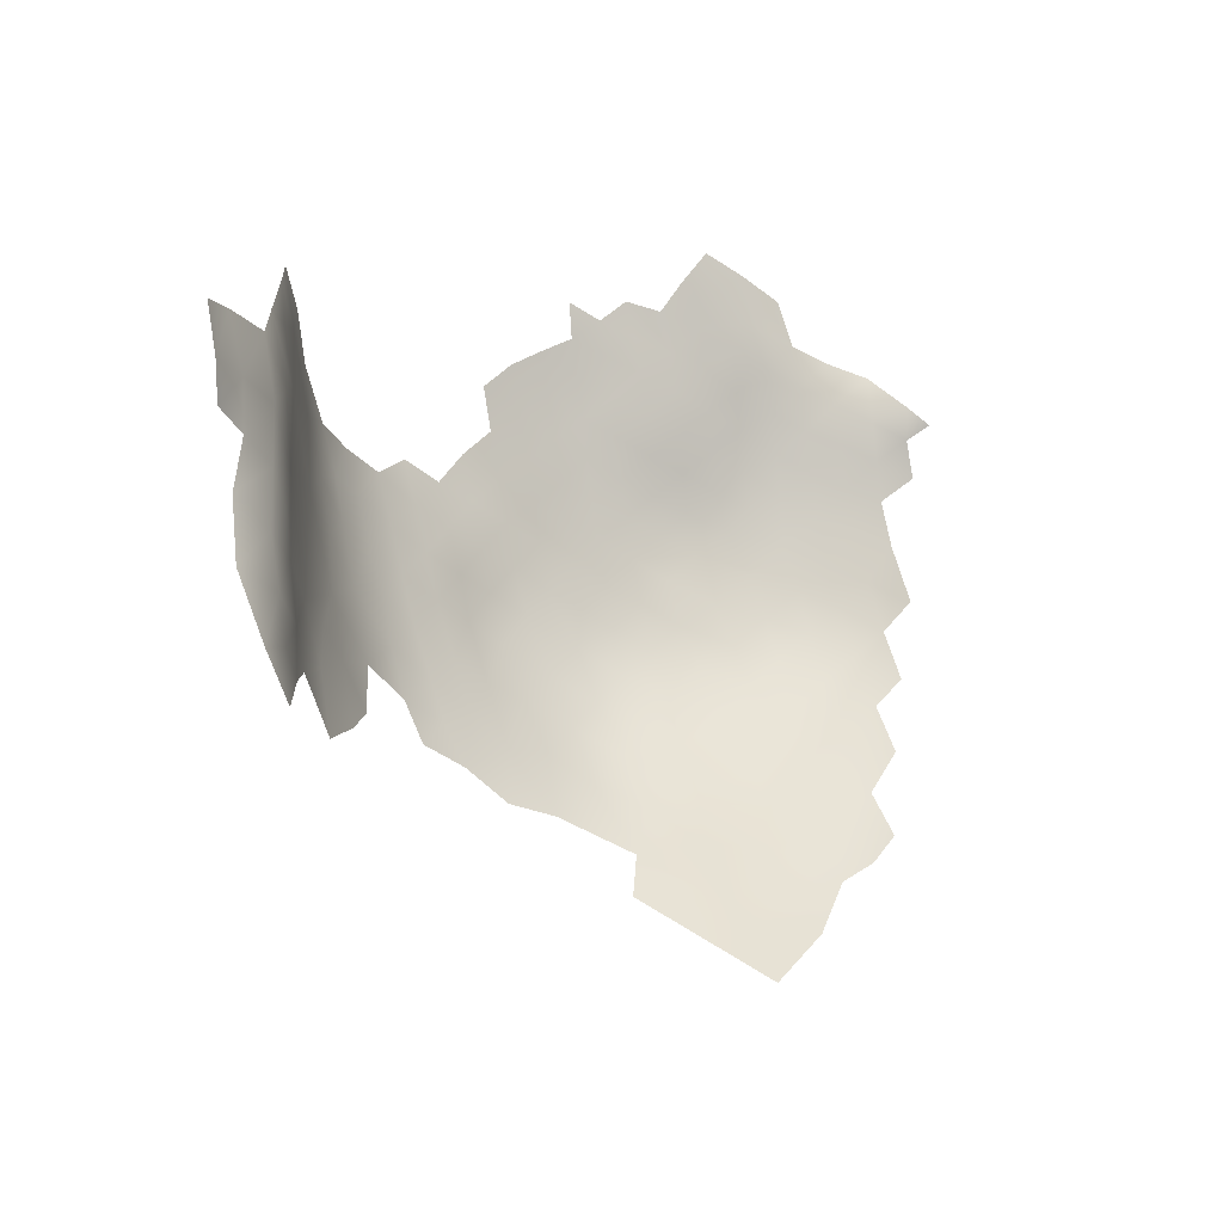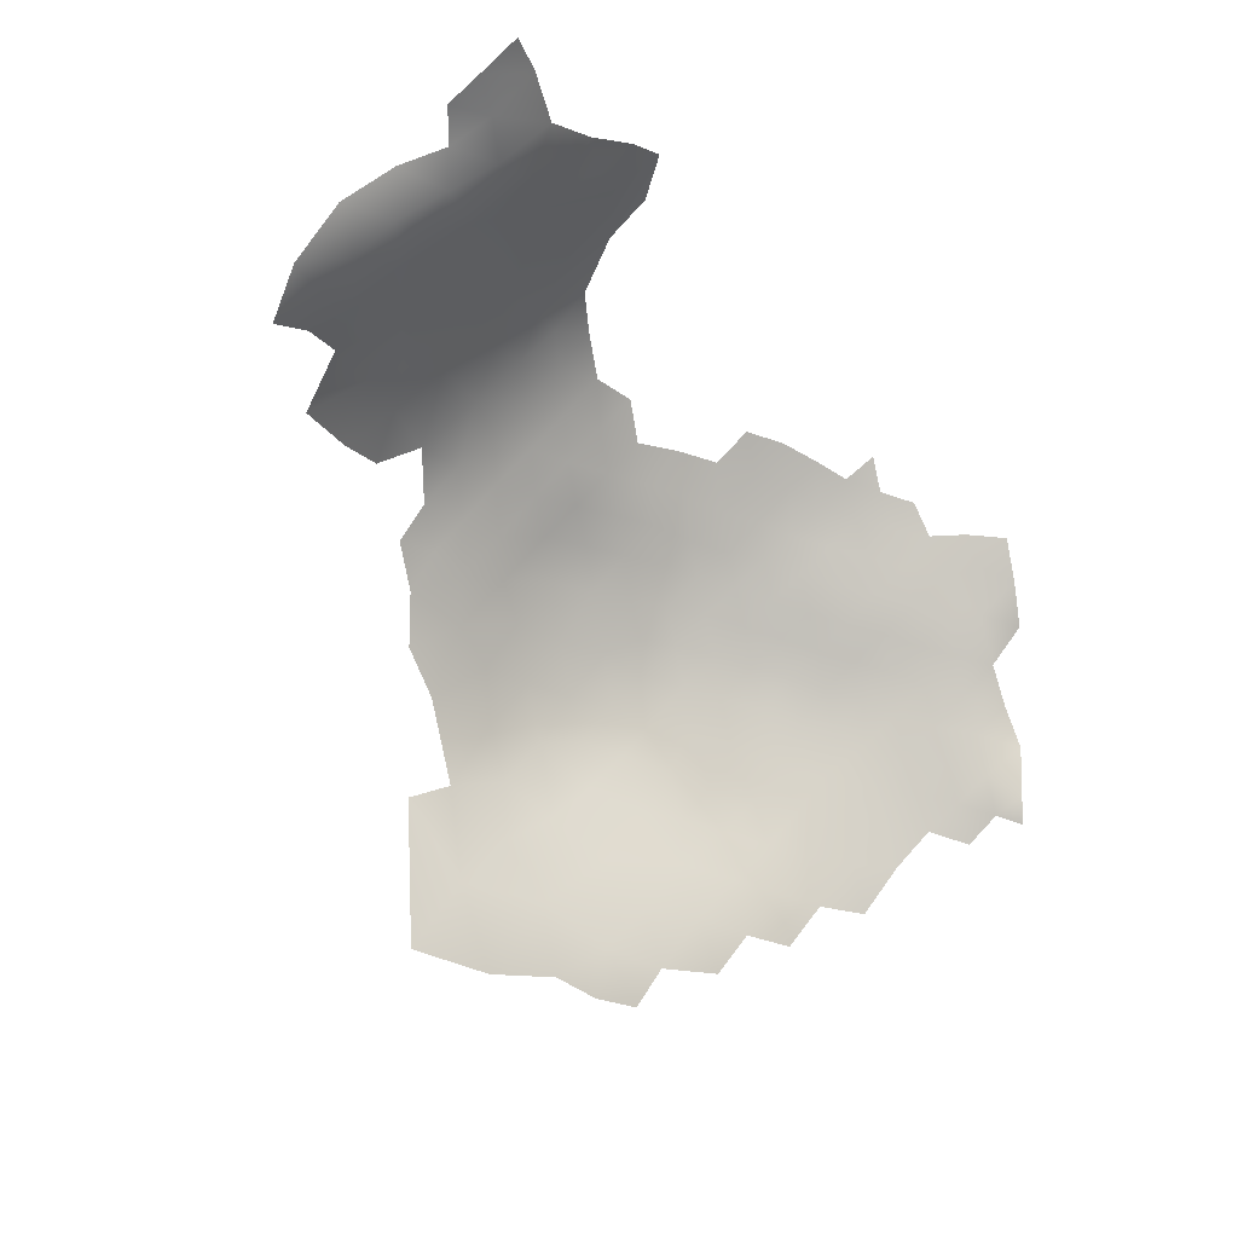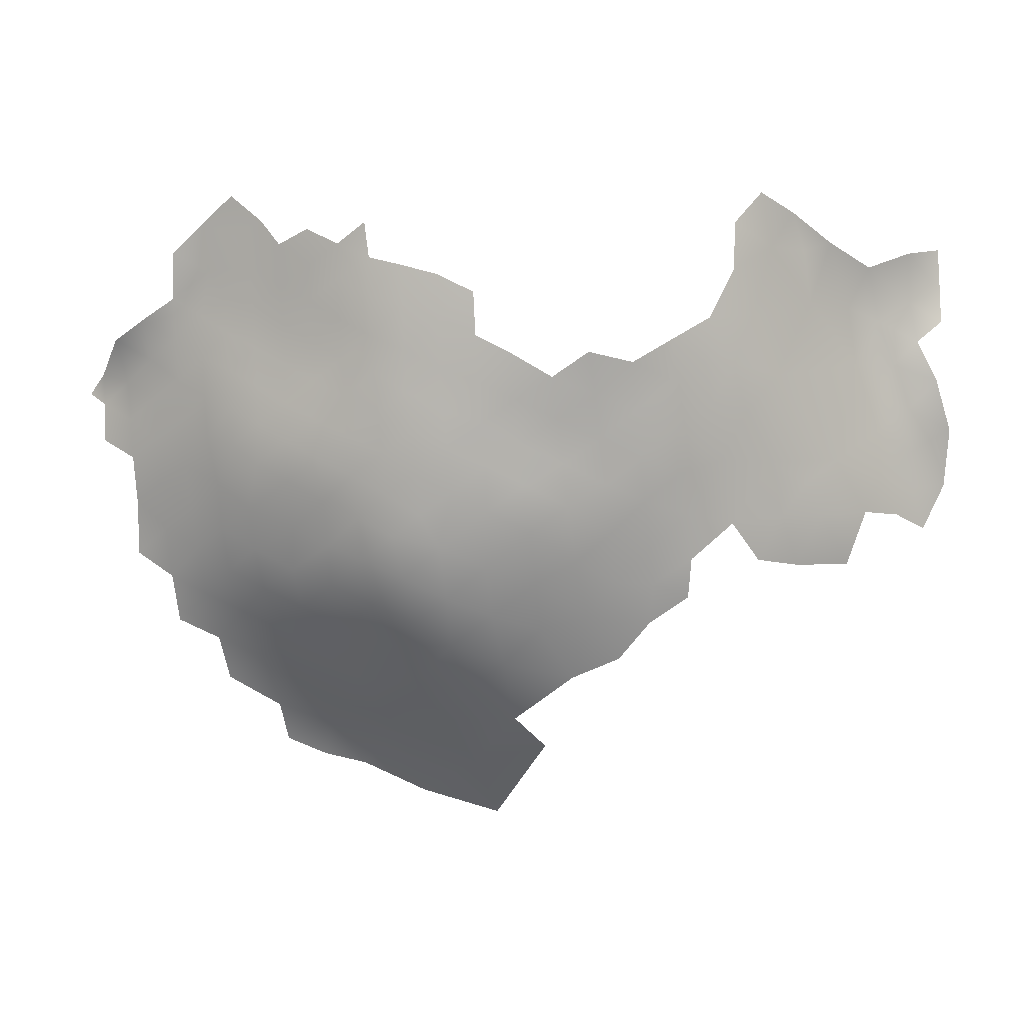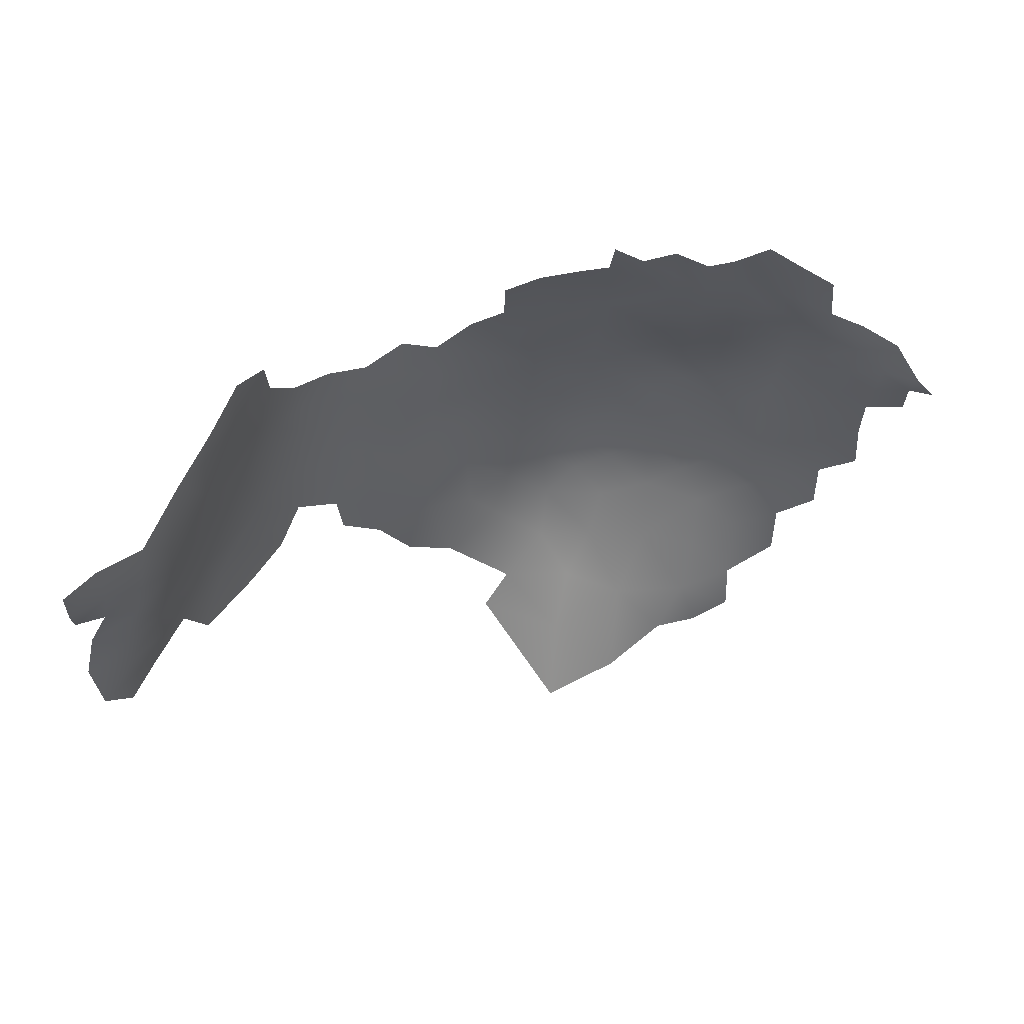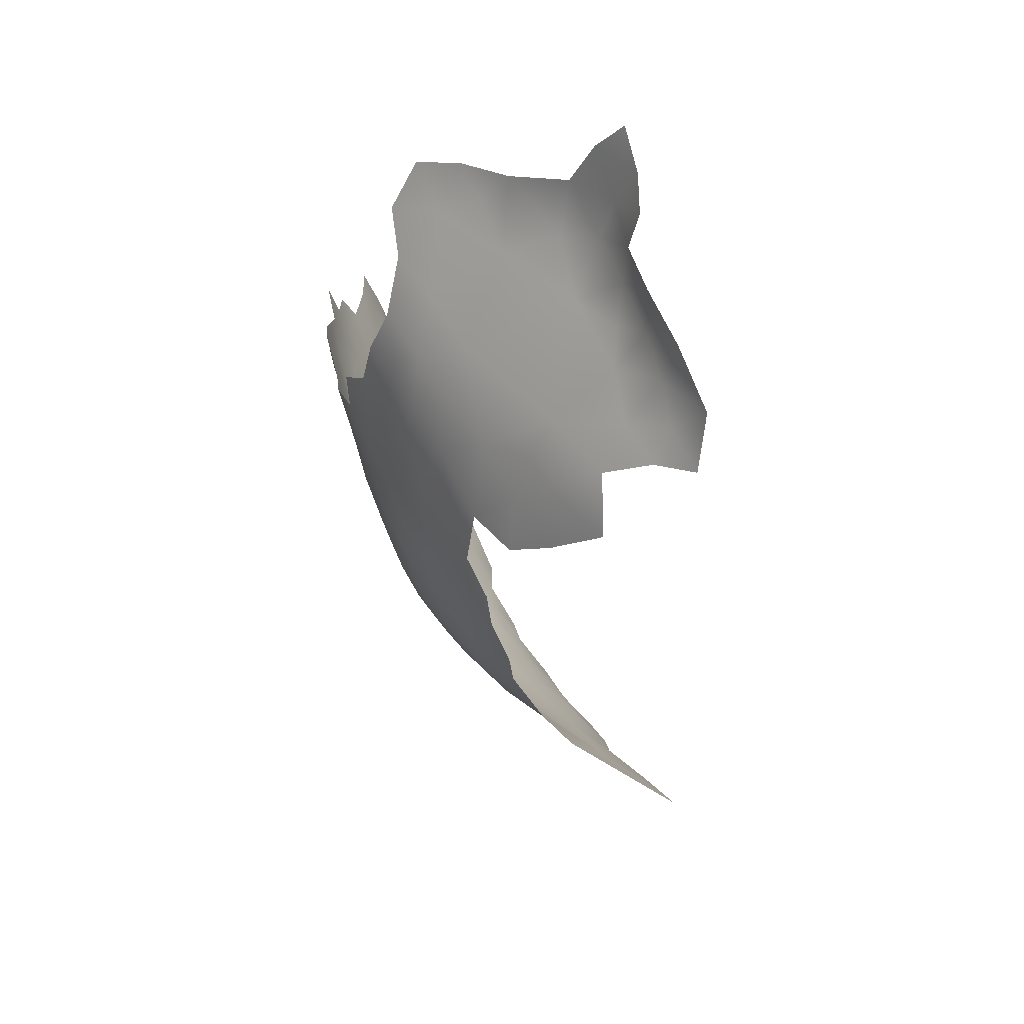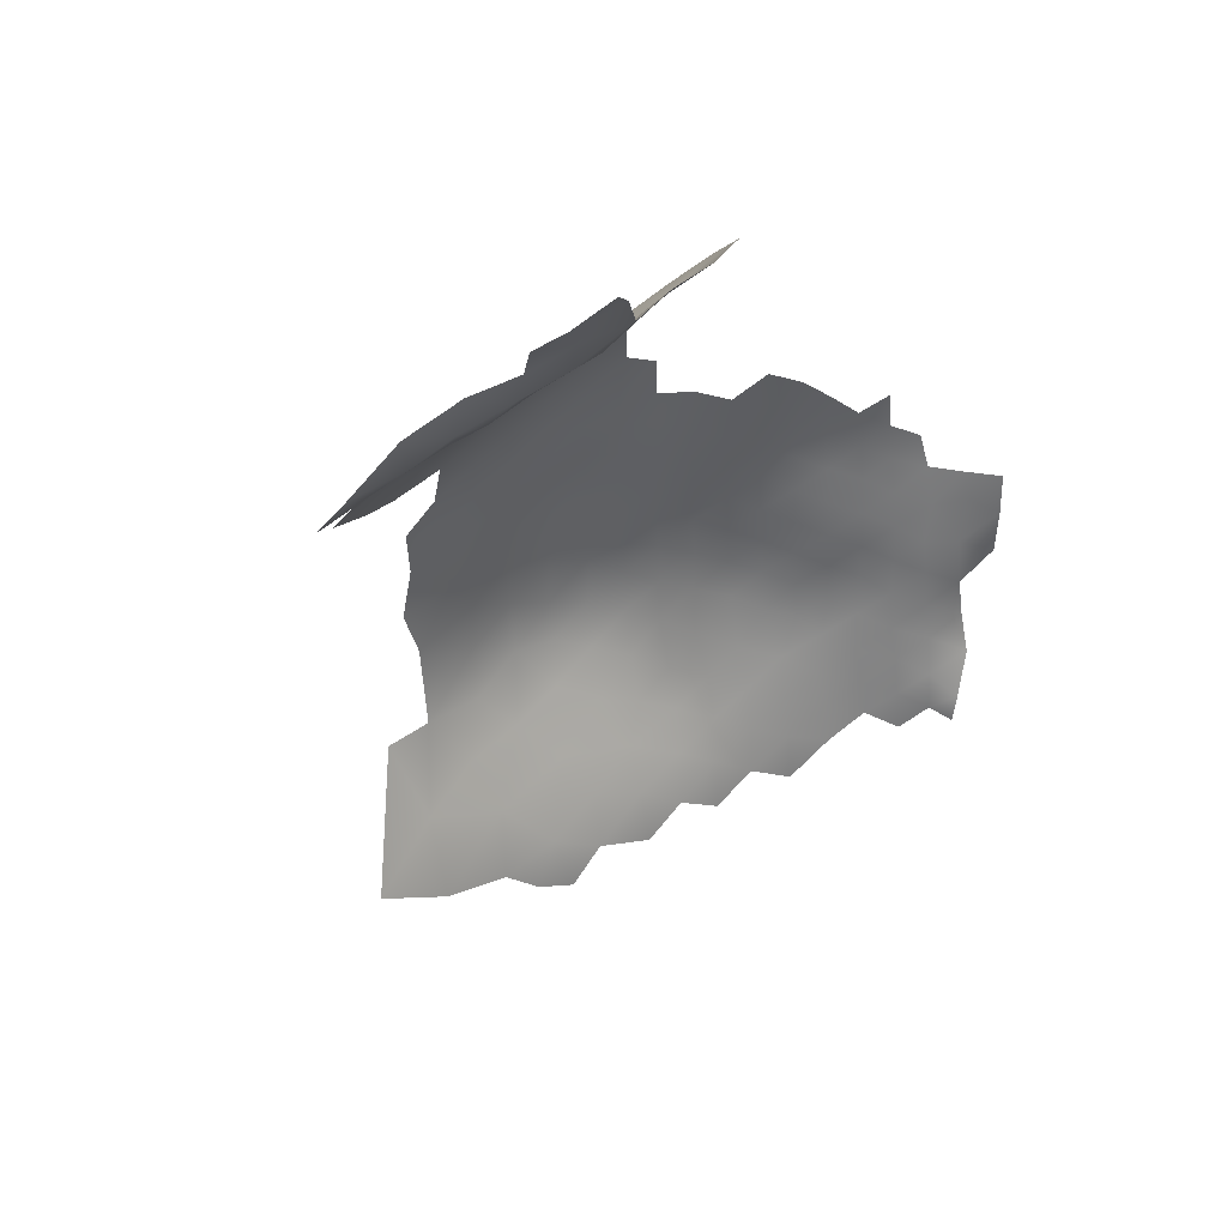
<metadata>
{"format":"obj","ext":"obj","renderer":"f3d","projection":"perspective","resolution":1024,"background":"white","views":[{"elev":9.8,"azim":147.9,"up":"+Y"},{"elev":-75.5,"azim":132.5,"up":"+Z"},{"elev":-9.8,"azim":16.3,"up":"+Y"},{"elev":-11.6,"azim":176.7,"up":"+Z"},{"elev":-4.9,"azim":96.8,"up":"+Y"},{"elev":-40.3,"azim":123.3,"up":"+Z"}]}
</metadata>
<code>
v -89.23 900.5 -492.5
v -94.12 897.1 -493.7
v -89.12 894.4 -494.5
v -84.75 898.4 -492.5
v -84.5 903.5 -491.1
v -80.3 899.8 -491.6
v -22.02 885.8 -506
v -26.38 882.5 -503
v -50.56 887.8 -492.3
v -55.17 890.3 -491.2
v -55.28 885 -492.2
v -50.69 882.3 -493.7
v -60.03 891.8 -490.8
v -60.06 886.8 -491.6
v -46.19 879.9 -494.8
v -50.94 876.5 -495.2
v -55.8 878.4 -494.2
v -60.3 880.9 -493.2
v -60.33 875.5 -494.6
v -55.8 873.1 -495.6
v -50.9 871.3 -497.2
v -55.46 868.5 -497
v -50.88 866.1 -499.1
v -46.22 868.8 -499.4
v -46.21 874.2 -497.1
v -41.33 871.9 -499.9
v -41.37 877 -497.4
v -41.34 866.5 -502.7
v -36.4 869.6 -503.4
v -36.39 875 -500.8
v -36.53 880.1 -497.8
v -46.2 863.6 -501.2
v -36.47 864.1 -505.9
v -31.72 867.6 -506.2
v -31.64 873.3 -503.7
v -55.77 862.7 -499.2
v -51.3 860.3 -501.3
v -60 870.7 -495.9
v -64.53 873.2 -495.1
v -64.47 868 -496.6
v -69.07 870.6 -495.9
v -69.04 865.4 -497.5
v -64.47 862.7 -498.3
v -59.92 865.2 -497.6
v -69 860 -499.7
v -64.25 857.4 -500.4
v -60.26 860 -499.7
v -73.59 862.3 -499
v -73.9 856.8 -501.7
v -69.04 854.7 -502.1
v -74.55 851.8 -505
v -68.97 849.2 -506
v -63.67 852 -503.4
v -73.6 872.9 -495.4
v -73.63 878 -494.7
v -77.99 875.6 -495.7
v -77.97 880.7 -495.1
v -82.28 878.2 -496.1
v -82.31 873.1 -496.9
v -78.04 870.4 -496.6
v -73.6 867.8 -496.6
v -78.46 865.2 -498
v -69.16 875.4 -494.7
v -83.1 867.9 -498.3
v -86.65 875.5 -497.2
v -82.26 883.3 -495.2
v -82.25 888.5 -494.1
v -86.6 885.8 -495.6
v -86.62 880.8 -496
v -77.9 885.9 -494
v -90.88 882.9 -497
v -90.92 877.6 -498.1
v -82.43 894 -492.9
v -86.43 890.6 -494.8
v -77.86 890.9 -492.8
v -73.62 883.2 -493.8
v -73.56 888.5 -492.4
v -69.28 880.5 -493.8
v -69.32 885.7 -492.6
v -69.18 890.7 -491.3
v -64.79 883 -492.5
v -64.75 888.2 -491.2
v -86.56 870.7 -498.3
v -95.24 880.4 -498.9
v -95.28 874.9 -500.2
v -90.88 872.2 -499.3
v -58.44 849.5 -506
v -58.16 855.9 -501.9
v -41.3 861.1 -504.7
v -77.42 896.2 -491.1
v -73.26 893 -491.3
v -72.95 897.5 -489.9
v -68.76 895.3 -490.2
v -90.69 888.5 -496
v -64.63 878.3 -493.5
v -80.04 854.2 -504.4
v -80.08 849.5 -508.2
v -74.81 846.5 -510.1
v -95.29 869.1 -502
v -99.84 872.9 -501.8
v -99.89 867.3 -503.7
v -95.26 863.5 -504.1
v -100.1 861.2 -506.3
v -95.31 858 -506.3
v -90.5 860.3 -503.9
v -90.03 866.2 -501.1
v -85.08 862.3 -500.9
v -99.63 878.6 -500.5
v -99.69 883.8 -499.1
v -104.2 881.3 -501.4
v -104.2 876.2 -502.6
v -108.6 878.8 -503.2
v -108.9 873.9 -504.2
v -104.2 871 -503.6
v -104.3 865.2 -505.8
v -78.91 859.3 -501.5
v -46.34 857.6 -504.2
v -90.44 854.9 -506.7
v -85.39 857.2 -503.8
v -63.65 846.8 -507.6
v -59.47 843.7 -510.9
v -53.04 847.4 -509.1
v -52.69 853.3 -504.8
v -31.42 879.2 -501.1
v -31.77 862 -509
v -27 871 -507.3
v -27.47 865.5 -509.9
v -19.06 892.7 -507.9
v -17.24 887.4 -512.2
v -18.63 898.9 -507.1
v -14.93 897.1 -513.9
v -11.31 897.9 -519.3
v -12.29 902.6 -516.9
v -15.61 903.9 -510.7
v -64.7 897.6 -489.4
v -64.39 893.1 -490.5
v -26.84 877.2 -505.1
v -22.58 874.8 -509.5
v -18.78 874.3 -513.9
v -19.69 880.3 -510.3
v -22.13 868 -513.1
v -22.99 880 -507.1
v -95 891.3 -495.9
v -95.2 886 -497.4
v -88.88 837.4 -522.1
v -95.32 852.2 -509.9
v -100.4 854.8 -509.4
v -100.7 849 -512.9
v -95.29 846.4 -514.5
v -89.95 849.6 -510.7
v -95.28 841.2 -518.8
v -88.98 844 -515.7
v -105.3 858.3 -508.8
v -99.96 888.9 -496.9
v -83.01 846.1 -512.4
v -105.1 886.9 -499
v -46.62 851.6 -508.3
v -41.24 854.3 -509.2
v -10.91 891.3 -522.2
v -31.93 856.2 -512.7
v -26.71 860.8 -513
v -26.91 855 -515.6
v -21.54 859.9 -517.3
v -36.8 857.7 -509.3
v -82.82 840.4 -518.5
v -85.35 852.2 -507
v -75.11 840.5 -516.9
v -67.97 844.2 -511.2
v -108.8 883.1 -503
v -6.695 892.1 -529.6
v -47.39 845.8 -512.8
v -52.9 841.5 -514.4
v -81.67 834.8 -524.5
v -16.44 868.5 -519.1
v -12.55 866.4 -525
v -15.67 861.7 -523.2
v -18.93 855.5 -522
v -14.57 855.4 -527.5
v -8.519 856.2 -534.4
v -8.806 870 -528.4
v -33.36 846.8 -517.9
v -59.02 838.3 -516.7
v -36.7 851.9 -513.3
v -111.4 880.8 -504.4
v -38.08 842.3 -519.7
v -44.55 839.8 -519.5
v -32.09 851.8 -515.3
v -27.96 850.2 -518
v -53.7 834.6 -522.6
v -14.98 880 -517.1
v -84.24 830.7 -528.8
v -89.2 832.8 -526.5
v -78.59 829.3 -529.9
v -71.32 825.5 -535.6
v -61.94 829.3 -530.2
v -71.68 833.4 -524.9
v -61.59 822.4 -540.3
v -41.06 847.5 -514.4
v -66.57 839.2 -516.4
v -6.069 884.2 -531.4
v -1.452 885.2 -537.3
v -3.054 891.1 -534.6
v -3.255 880.4 -536.5
v 0.1463 879.2 -540.1
v 0.2471 873.3 -541.9
v 0.024 868.1 -542.8
v 4.304 883.3 -540.5
v -3.607 869 -537.4
v -2.009 864.1 -540.7
v 1.192 862.7 -545.9
v -5.684 863.6 -534.5
v 4.239 869.1 -547.1
v 5.624 876.6 -543.9
v 5.331 901.9 -538.1
v 5.283 896.4 -539.5
v 5.294 891.7 -539.7
v 1.15 894.1 -536.7
v 1.976 888.6 -538.2
v 1.496 900.7 -534.4
v -8.145 899.9 -523.2
v -3.802 898.1 -530.9
v -50.52 831 -526.8
v -10.75 862.4 -527.9
v -3.689 875.6 -536.2
v -63.38 834.7 -522.4
f 112 169 184
f 80 91 77
f 18 81 95
f 22 20 38
f 68 69 66
f 58 56 57
f 41 63 54
f 75 67 70
f 58 57 66
f 93 136 135
f 57 56 55
f 143 144 94
f 58 59 56
f 55 78 76
f 91 80 93
f 20 19 38
f 54 55 56
f 61 60 62
f 38 19 39
f 63 55 54
f 58 66 69
f 58 65 59
f 41 39 63
f 110 169 112
f 91 93 92
f 95 81 78
f 57 55 76
f 68 74 94
f 60 56 59
f 60 54 56
f 83 59 65
f 75 77 91
f 20 17 19
f 68 71 69
f 18 19 17
f 70 77 75
f 79 76 78
f 78 55 63
f 42 43 40
f 67 66 70
f 154 109 144
f 80 136 93
f 64 59 83
f 61 54 60
f 40 41 42
f 73 67 75
f 79 80 77
f 23 32 24
f 64 62 60
f 64 60 59
f 40 38 39
f 40 39 41
f 68 66 67
f 68 67 74
f 84 72 71
f 80 82 136
f 80 79 82
f 111 113 114
f 10 11 9
f 95 19 18
f 85 86 72
f 85 72 84
f 154 144 143
f 23 37 32
f 44 40 43
f 79 78 81
f 79 81 82
f 61 42 41
f 61 41 54
f 70 57 76
f 70 66 57
f 16 21 25
f 111 114 100
f 20 22 21
f 86 83 65
f 86 65 72
f 75 90 73
f 24 21 23
f 105 102 104
f 103 104 102
f 65 58 69
f 112 113 111
f 73 74 67
f 50 46 45
f 77 76 79
f 77 70 76
f 95 39 19
f 23 36 37
f 84 109 108
f 101 100 114
f 119 107 105
f 94 71 68
f 94 144 71
f 46 43 45
f 110 108 109
f 25 21 24
f 61 48 42
f 90 91 92
f 90 75 91
f 26 27 25
f 26 25 24
f 23 21 22
f 10 14 11
f 10 13 14
f 42 45 43
f 42 48 45
f 29 35 30
f 33 34 29
f 108 110 111
f 125 34 33
f 62 48 61
f 16 15 12
f 85 84 108
f 13 136 82
f 13 82 14
f 44 38 40
f 44 22 38
f 5 1 4
f 33 28 89
f 33 29 28
f 119 166 96
f 217 216 215
f 34 35 29
f 34 126 35
f 95 78 63
f 95 63 39
f 106 105 107
f 47 43 46
f 49 50 45
f 156 109 154
f 12 9 11
f 1 2 3
f 156 110 109
f 73 90 6
f 73 6 4
f 99 100 101
f 106 99 102
f 106 102 105
f 102 99 101
f 50 53 46
f 72 65 69
f 72 69 71
f 85 100 99
f 3 94 74
f 150 118 146
f 118 105 104
f 44 47 36
f 44 43 47
f 49 45 48
f 89 28 32
f 5 4 6
f 210 206 209
f 108 111 100
f 108 100 85
f 217 218 216
f 16 17 20
f 16 20 21
f 124 137 8
f 84 71 144
f 84 144 109
f 187 181 188
f 119 118 166
f 119 105 118
f 219 215 214
f 219 217 215
f 115 101 114
f 99 86 85
f 142 8 137
f 142 7 8
f 30 27 26
f 30 31 27
f 116 49 48
f 124 31 30
f 124 30 35
f 36 22 44
f 36 23 22
f 127 34 125
f 81 14 82
f 25 27 15
f 25 15 16
f 163 161 162
f 170 202 221
f 103 102 101
f 103 101 115
f 212 206 210
f 117 32 37
f 117 89 32
f 129 140 190
f 176 223 175
f 88 47 46
f 88 46 53
f 28 24 32
f 180 175 223
f 35 137 124
f 52 53 50
f 183 164 158
f 26 24 28
f 4 1 3
f 156 169 110
f 150 166 118
f 51 50 49
f 51 52 50
f 106 86 99
f 106 83 86
f 160 162 161
f 209 206 208
f 202 218 217
f 202 201 218
f 26 29 30
f 26 28 29
f 18 14 81
f 127 126 34
f 143 94 3
f 143 3 2
f 138 140 142
f 200 201 202
f 148 146 147
f 97 96 166
f 131 132 133
f 126 137 35
f 146 118 104
f 187 162 160
f 187 188 162
f 138 142 137
f 138 137 126
f 12 17 16
f 125 161 127
f 172 122 121
f 200 202 170
f 160 183 187
f 160 164 183
f 200 203 201
f 87 123 88
f 87 88 53
f 122 123 87
f 173 191 193
f 121 87 120
f 121 122 87
f 141 139 138
f 174 139 141
f 224 204 203
f 73 4 3
f 73 3 74
f 104 147 146
f 140 7 142
f 201 203 204
f 177 178 176
f 155 150 152
f 160 125 164
f 160 161 125
f 224 205 204
f 171 122 172
f 103 147 104
f 103 153 147
f 96 49 116
f 96 51 49
f 201 207 218
f 201 204 207
f 173 192 191
f 173 145 192
f 119 96 116
f 168 120 52
f 18 11 14
f 98 168 52
f 139 140 138
f 139 190 140
f 164 125 33
f 97 51 96
f 178 223 176
f 211 209 208
f 131 134 130
f 149 152 150
f 98 51 97
f 98 52 51
f 213 204 205
f 133 134 131
f 198 183 158
f 129 7 140
f 120 53 52
f 120 87 53
f 205 208 206
f 205 224 208
f 213 207 204
f 152 149 151
f 176 175 174
f 116 48 62
f 107 119 116
f 221 202 217
f 221 217 219
f 164 33 89
f 17 11 18
f 17 12 11
f 183 181 187
f 153 103 115
f 220 159 170
f 220 170 221
f 88 36 47
f 149 146 148
f 149 150 146
f 132 159 220
f 128 131 130
f 182 172 121
f 117 123 157
f 128 7 129
f 165 155 152
f 106 107 64
f 106 64 83
f 117 157 158
f 225 182 199
f 122 171 157
f 122 157 123
f 212 205 206
f 212 213 205
f 211 180 223
f 123 117 37
f 198 181 183
f 198 185 181
f 107 62 64
f 107 116 62
f 155 97 166
f 155 166 150
f 165 145 173
f 141 138 126
f 141 126 127
f 88 123 37
f 88 37 36
f 141 127 161
f 141 161 163
f 168 167 199
f 168 98 167
f 155 98 97
f 168 121 120
f 158 164 89
f 158 89 117
f 198 157 171
f 198 158 157
f 176 163 177
f 180 211 208
f 220 133 132
f 196 173 193
f 179 211 223
f 179 223 178
f 186 185 198
f 174 141 163
f 174 163 176
f 189 182 225
f 171 186 198
f 200 224 203
f 180 208 224
f 199 121 168
f 199 182 121
f 199 167 196
f 199 196 225
f 145 152 151
f 145 165 152
f 186 171 172
f 167 155 165
f 167 98 155
f 129 131 128
f 189 172 182
f 189 186 172
f 159 200 170
f 194 197 195
f 167 165 173
f 167 173 196
f 159 132 131
f 180 174 175
f 195 189 225
f 195 222 189
f 190 139 174
f 195 225 196
f 129 159 131
f 194 196 193
f 194 195 196
f 197 222 195
f 112 111 110
f 190 159 129
f 200 180 224
f 180 190 174
f 190 200 159
f 200 190 180

</code>
